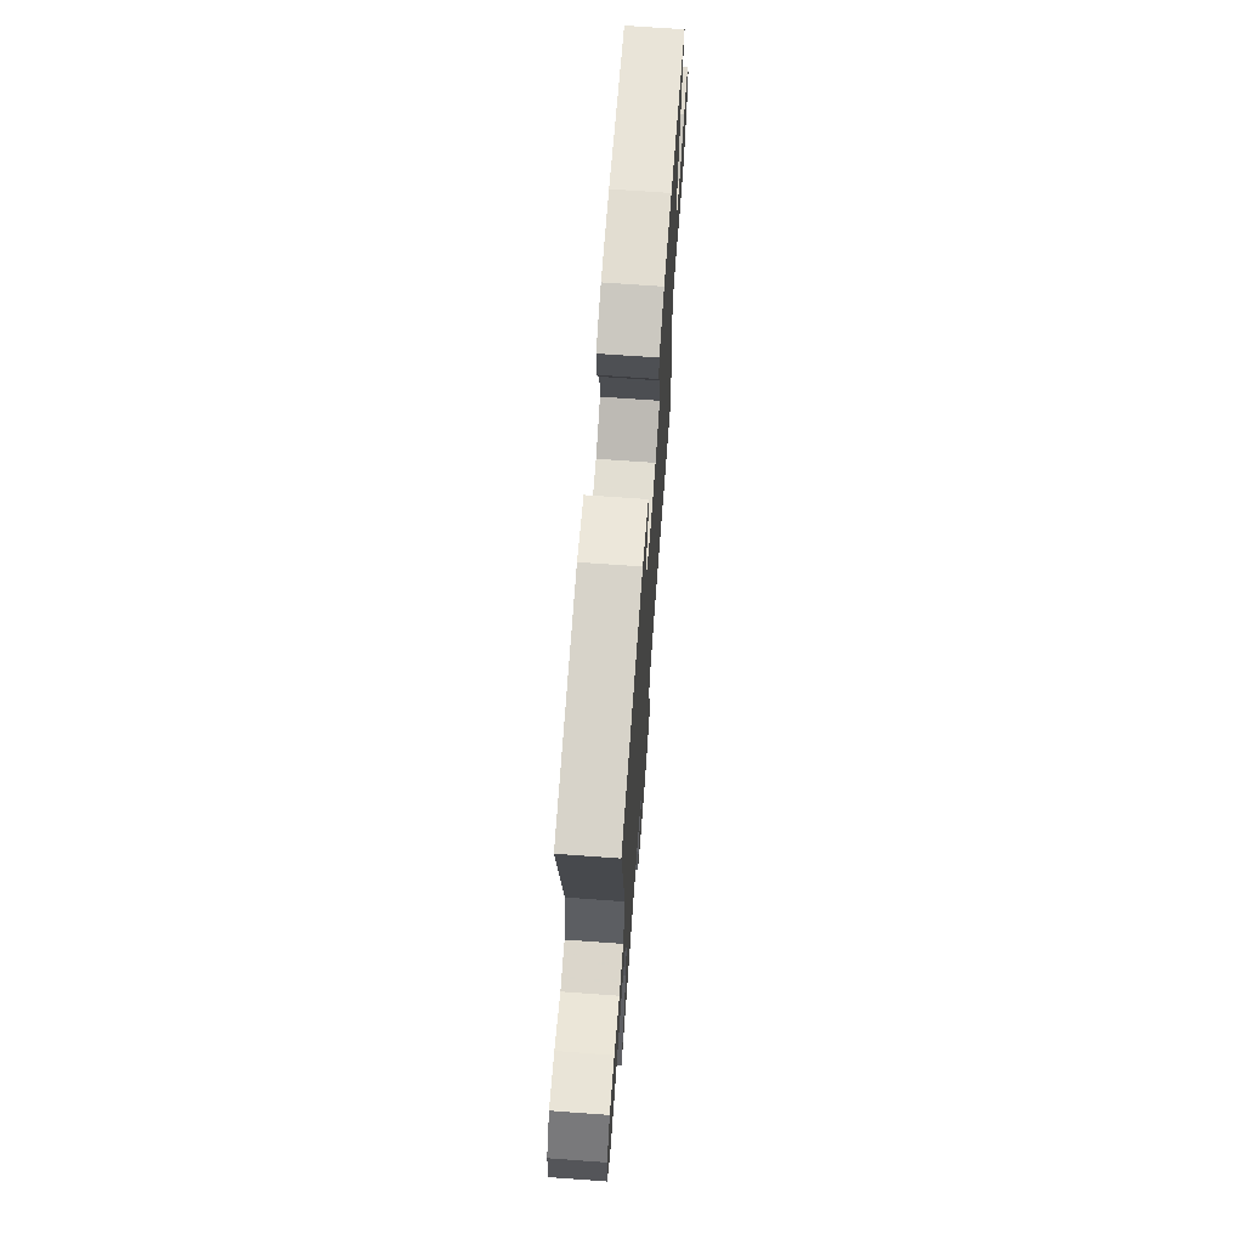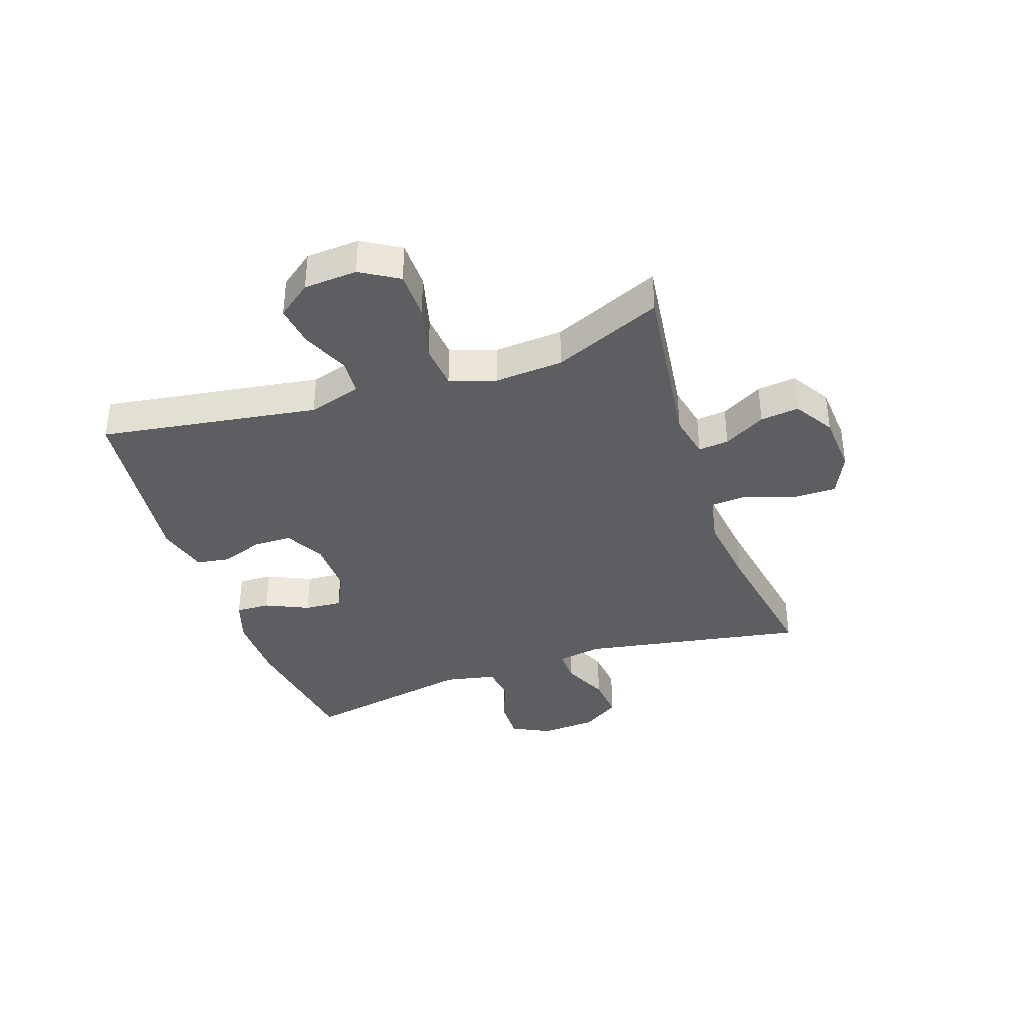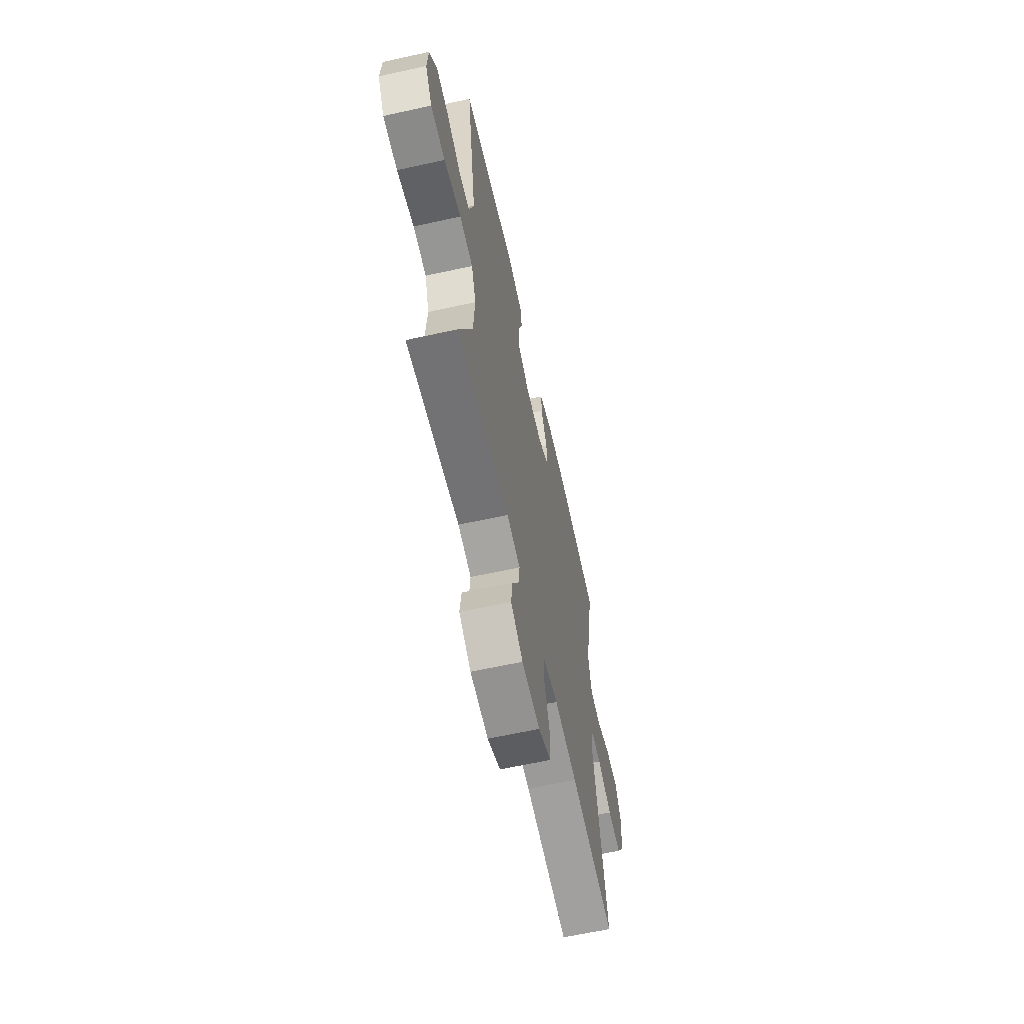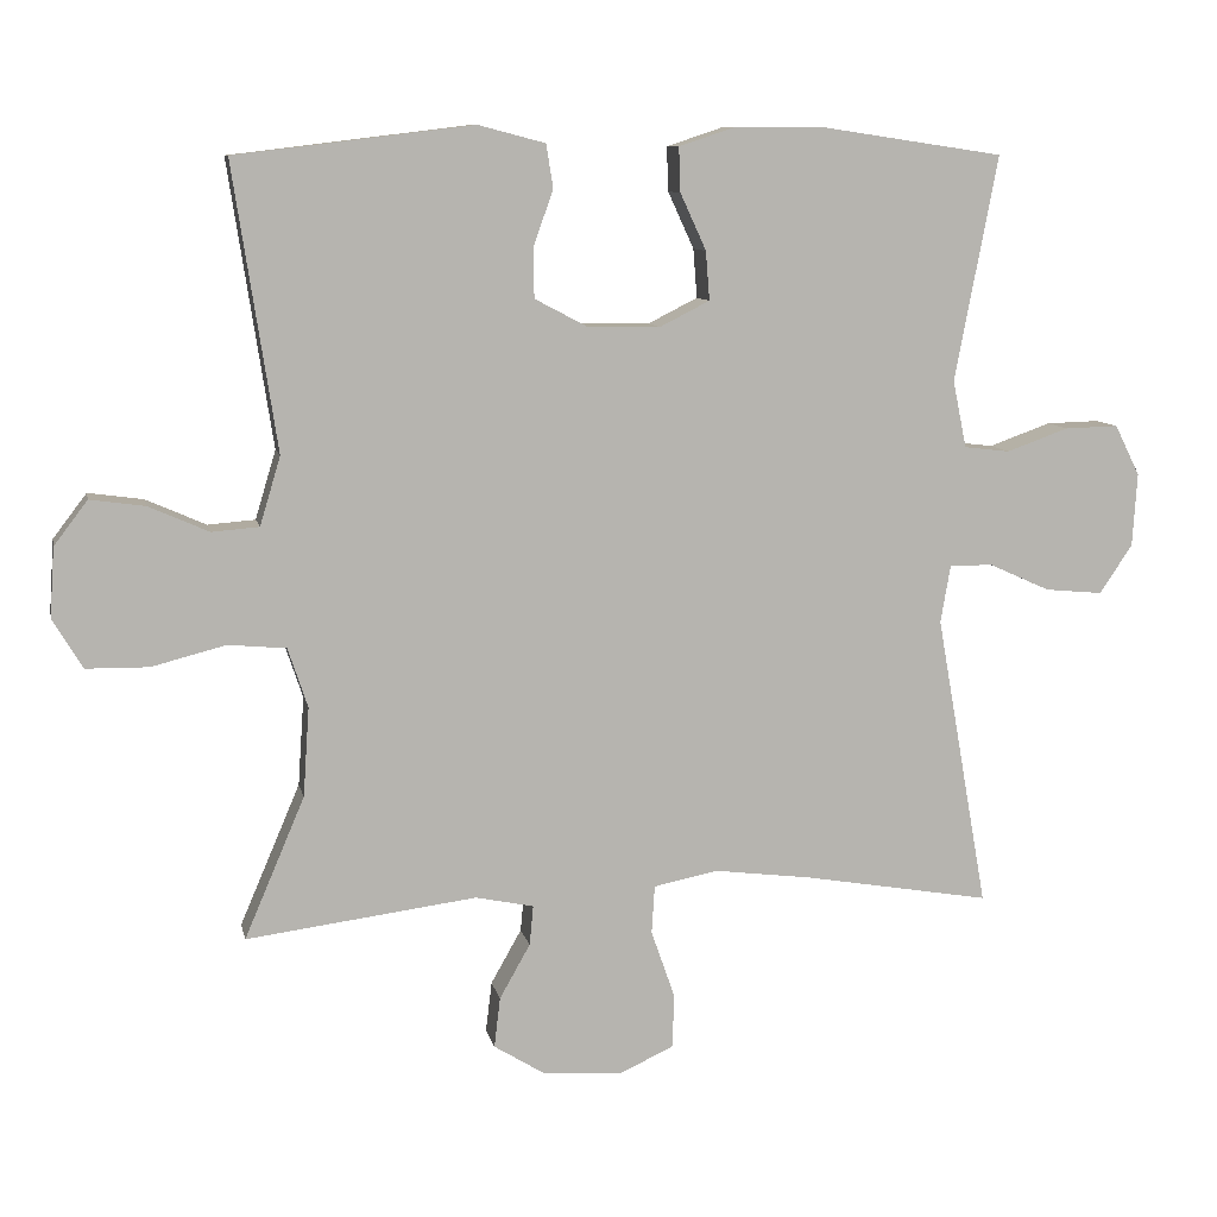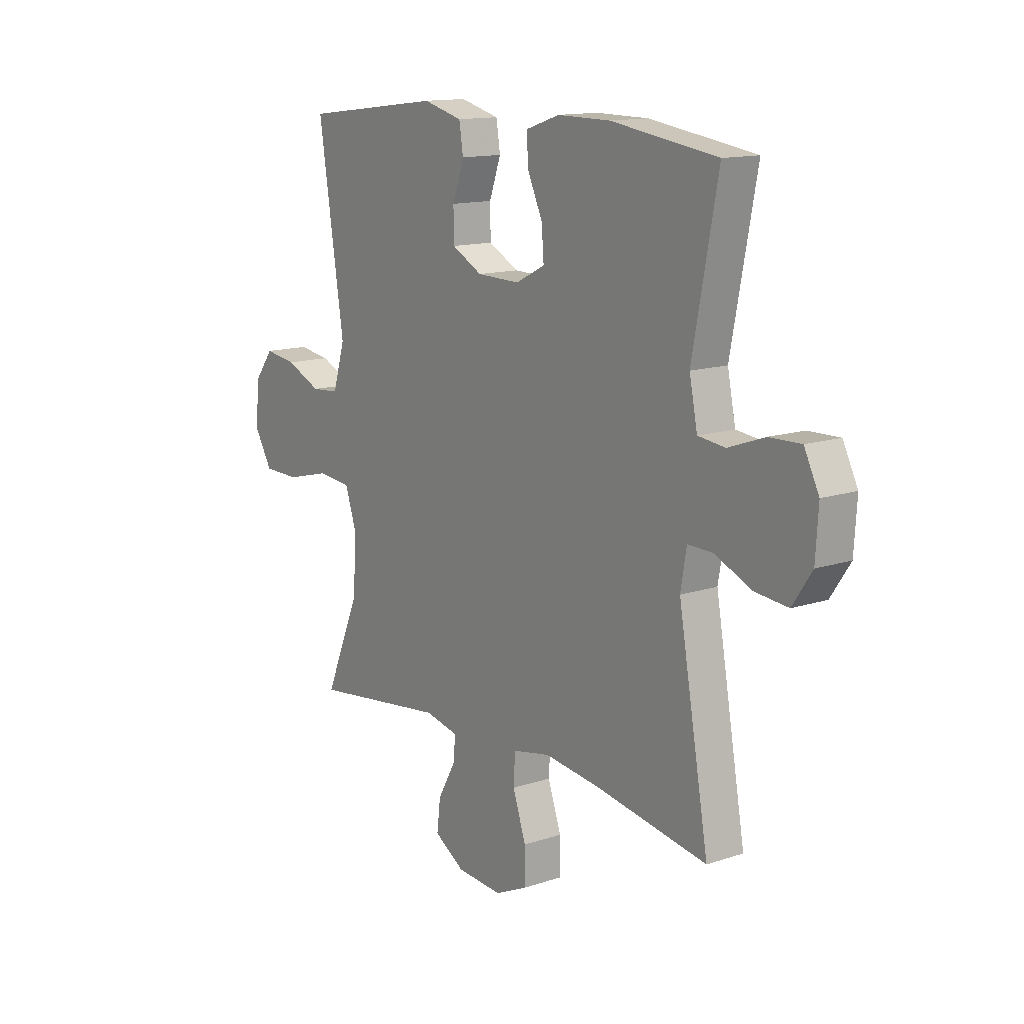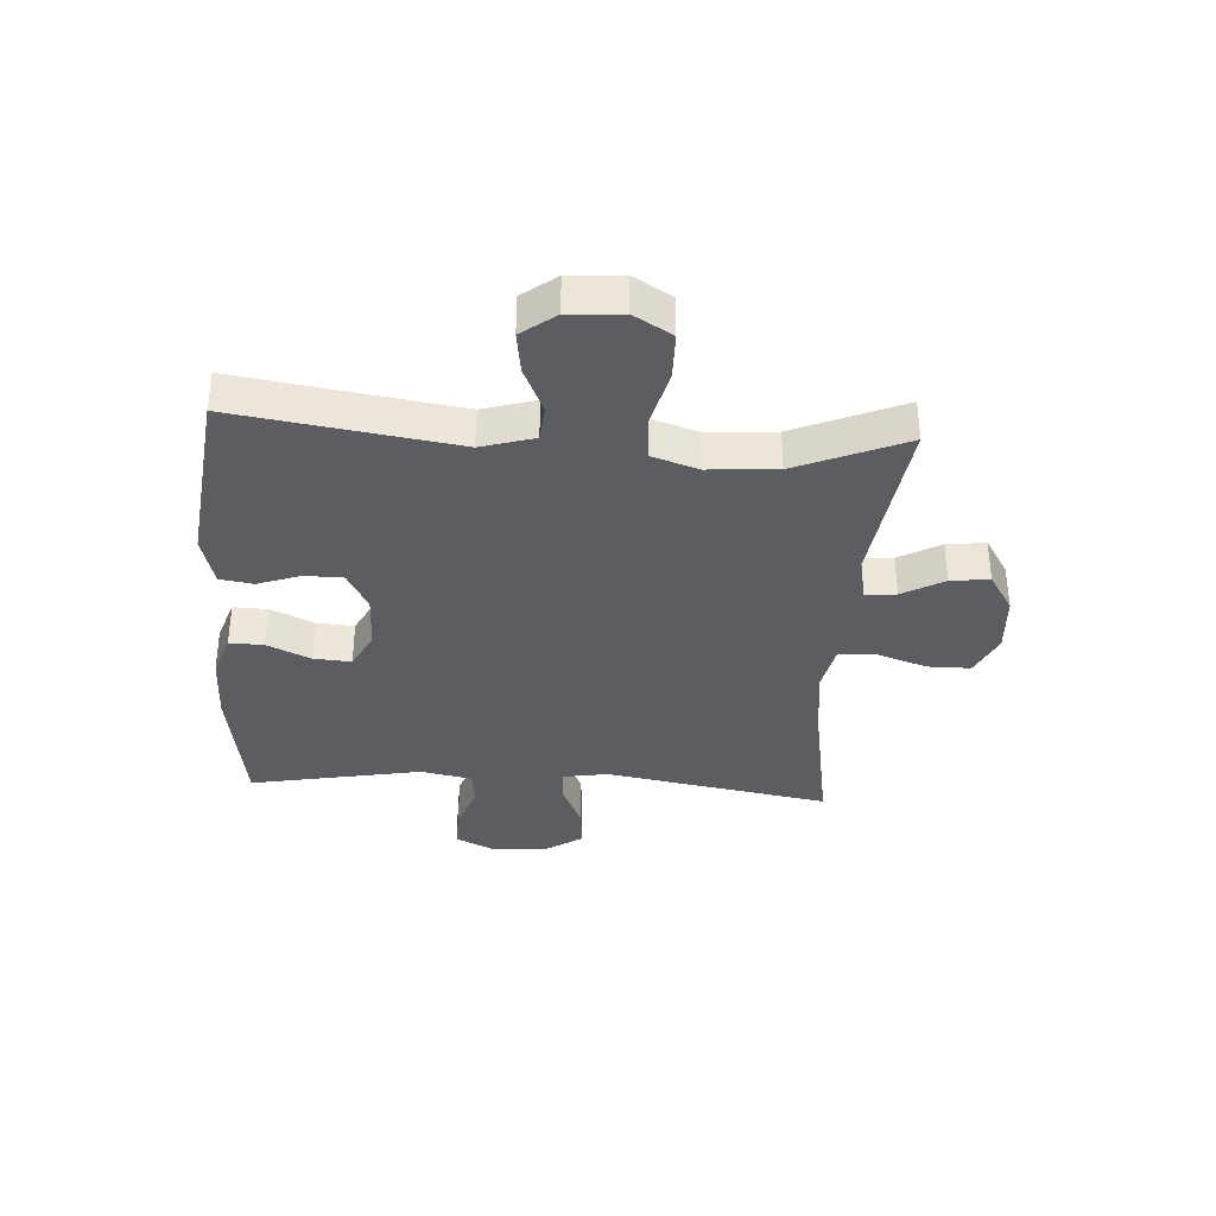
<metadata>
{"format":"obj","ext":"obj","renderer":"f3d","projection":"perspective","resolution":1024,"background":"white","views":[{"elev":69.0,"azim":94.2,"up":"+Z"},{"elev":-37.4,"azim":108.9,"up":"+Y"},{"elev":-62.7,"azim":102.6,"up":"+Z"},{"elev":9.4,"azim":168.4,"up":"+Z"},{"elev":13.7,"azim":-126.5,"up":"+Z"},{"elev":-35.4,"azim":86.4,"up":"+Y"}]}
</metadata>
<code>
v 0.5 0.07 -0.5
v 0.198 0.07 -0.461
v 0.122 0.07 -0.477
v 0.127 0.07 -0.529
v 0.167 0.07 -0.6
v 0.175 0.07 -0.666
v 0.107 0.07 -0.708
v 0.005 0.07 -0.715
v -0.068 0.07 -0.681
v -0.068 0.07 -0.608
v -0.038 0.07 -0.522
v -0.042 0.07 -0.459
v -0.126 0.07 -0.442
v -0.254 0.07 -0.458
v -0.5 0.07 -0.5
v -0.432 0.07 -0.116
v -0.445 0.07 -0.04
v -0.502 0.07 -0.041
v -0.582 0.07 -0.077
v -0.657 0.07 -0.084
v -0.7 0.07 -0.02
v -0.706 0.07 0.076
v -0.673 0.07 0.142
v -0.603 0.07 0.14
v -0.522 0.07 0.111
v -0.462 0.07 0.118
v -0.444 0.07 0.206
v -0.5 0.07 0.5
v -0.264 0.07 0.535
v -0.146 0.07 0.536
v -0.071 0.07 0.511
v -0.073 0.07 0.453
v -0.107 0.07 0.379
v -0.112 0.07 0.315
v -0.047 0.07 0.282
v 0.049 0.07 0.284
v 0.117 0.07 0.32
v 0.118 0.07 0.385
v 0.092 0.07 0.458
v 0.101 0.07 0.515
v 0.189 0.07 0.538
v 0.5 0.07 0.5
v 0.443 0.07 0.127
v 0.47 0.07 0.037
v 0.532 0.07 0.032
v 0.611 0.07 0.067
v 0.683 0.07 0.077
v 0.727 0.07 0.019
v 0.733 0.07 -0.072
v 0.694 0.07 -0.137
v 0.612 0.07 -0.138
v 0.515 0.07 -0.113
v 0.439 0.07 -0.12
v 0.413 0.07 -0.198
v 0.421 0.07 -0.315
v 0.5 0 -0.5
v 0.198 0 -0.461
v 0.122 0 -0.477
v 0.127 0 -0.529
v 0.167 0 -0.6
v 0.175 0 -0.666
v 0.107 0 -0.708
v 0.005 0 -0.715
v -0.068 0 -0.681
v -0.068 0 -0.608
v -0.038 0 -0.522
v -0.042 0 -0.459
v -0.126 0 -0.442
v -0.254 0 -0.458
v -0.5 0 -0.5
v -0.432 0 -0.116
v -0.445 0 -0.04
v -0.502 0 -0.041
v -0.582 0 -0.077
v -0.657 0 -0.084
v -0.7 0 -0.02
v -0.706 0 0.076
v -0.673 0 0.142
v -0.603 0 0.14
v -0.522 0 0.111
v -0.462 0 0.118
v -0.444 0 0.206
v -0.5 0 0.5
v -0.264 0 0.535
v -0.146 0 0.536
v -0.071 0 0.511
v -0.073 0 0.453
v -0.107 0 0.379
v -0.112 0 0.315
v -0.047 0 0.282
v 0.049 0 0.284
v 0.117 0 0.32
v 0.118 0 0.385
v 0.092 0 0.458
v 0.101 0 0.515
v 0.189 0 0.538
v 0.5 0 0.5
v 0.443 0 0.127
v 0.47 0 0.037
v 0.532 0 0.032
v 0.611 0 0.067
v 0.683 0 0.077
v 0.727 0 0.019
v 0.733 0 -0.072
v 0.694 0 -0.137
v 0.612 0 -0.138
v 0.515 0 -0.113
v 0.439 0 -0.12
v 0.413 0 -0.198
v 0.421 0 -0.315
f 50 51 52
f 49 50 52
f 48 49 52
f 47 48 52
f 46 47 52
f 45 46 52
f 44 45 52 53
f 43 44 53 54
f 41 42 43
f 40 41 43
f 39 40 43
f 38 39 43
f 37 38 43 54
f 31 32 33
f 30 31 33
f 29 30 33
f 28 29 33
f 27 28 33
f 26 27 33 34
f 23 24 25
f 22 23 25
f 21 22 25
f 20 21 25
f 19 20 25
f 18 19 25
f 17 18 25 26
f 26 34 35
f 17 26 35
f 16 17 35
f 9 10 11
f 8 9 11
f 7 8 11
f 6 7 11
f 5 6 11
f 4 5 11
f 3 4 11 12
f 2 3 12 13
f 55 1 2
f 55 2 13
f 54 55 13
f 37 54 13
f 36 37 13
f 16 35 36
f 15 16 36
f 14 15 36
f 13 14 36
f 107 106 105
f 107 105 104
f 107 104 103
f 107 103 102
f 107 102 101
f 107 101 100
f 108 107 100 99
f 109 108 99 98
f 98 97 96
f 98 96 95
f 98 95 94
f 98 94 93
f 109 98 93 92
f 88 87 86
f 88 86 85
f 88 85 84
f 88 84 83
f 88 83 82
f 89 88 82 81
f 80 79 78
f 80 78 77
f 80 77 76
f 80 76 75
f 80 75 74
f 80 74 73
f 81 80 73 72
f 90 89 81
f 90 81 72
f 90 72 71
f 66 65 64
f 66 64 63
f 66 63 62
f 66 62 61
f 66 61 60
f 66 60 59
f 67 66 59 58
f 68 67 58 57
f 57 56 110
f 68 57 110
f 68 110 109
f 68 109 92
f 68 92 91
f 91 90 71
f 91 71 70
f 91 70 69
f 91 69 68
f 1 56 57 2
f 2 57 58 3
f 3 58 59 4
f 4 59 60 5
f 5 60 61 6
f 6 61 62 7
f 7 62 63 8
f 8 63 64 9
f 9 64 65 10
f 10 65 66 11
f 11 66 67 12
f 12 67 68 13
f 13 68 69 14
f 14 69 70 15
f 15 70 71 16
f 16 71 72 17
f 17 72 73 18
f 18 73 74 19
f 19 74 75 20
f 20 75 76 21
f 21 76 77 22
f 22 77 78 23
f 23 78 79 24
f 24 79 80 25
f 25 80 81 26
f 26 81 82 27
f 27 82 83 28
f 28 83 84 29
f 29 84 85 30
f 30 85 86 31
f 31 86 87 32
f 32 87 88 33
f 33 88 89 34
f 34 89 90 35
f 35 90 91 36
f 36 91 92 37
f 37 92 93 38
f 38 93 94 39
f 39 94 95 40
f 40 95 96 41
f 41 96 97 42
f 42 97 98 43
f 43 98 99 44
f 44 99 100 45
f 45 100 101 46
f 46 101 102 47
f 47 102 103 48
f 48 103 104 49
f 49 104 105 50
f 50 105 106 51
f 51 106 107 52
f 52 107 108 53
f 53 108 109 54
f 54 109 110 55
f 55 110 56 1

</code>
